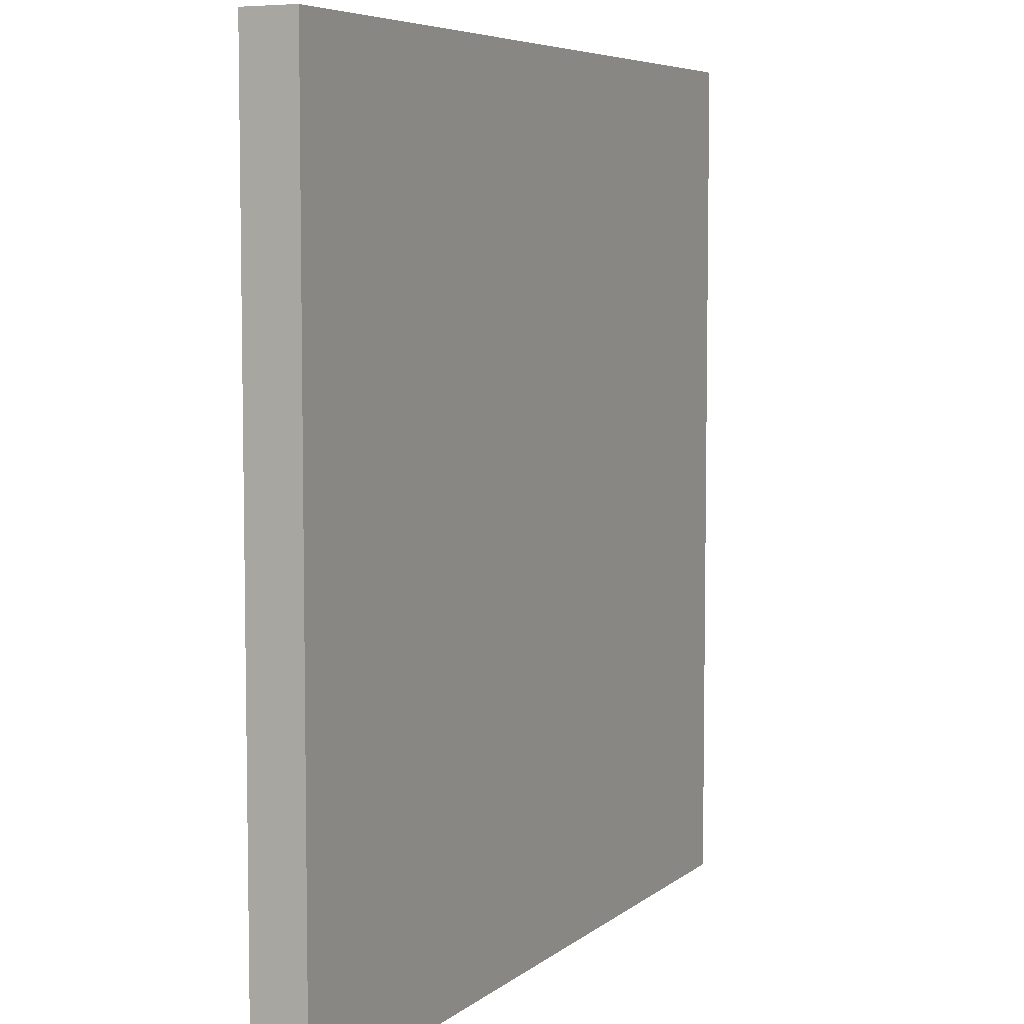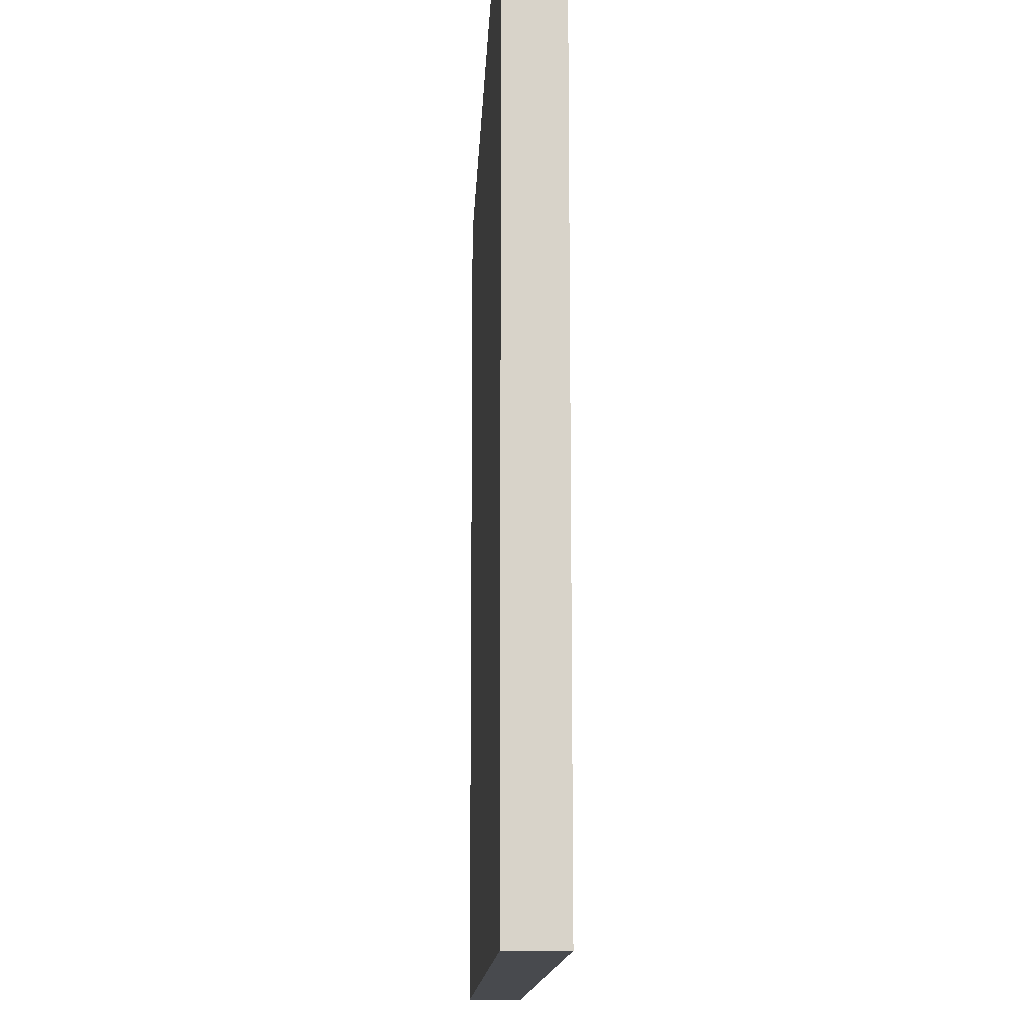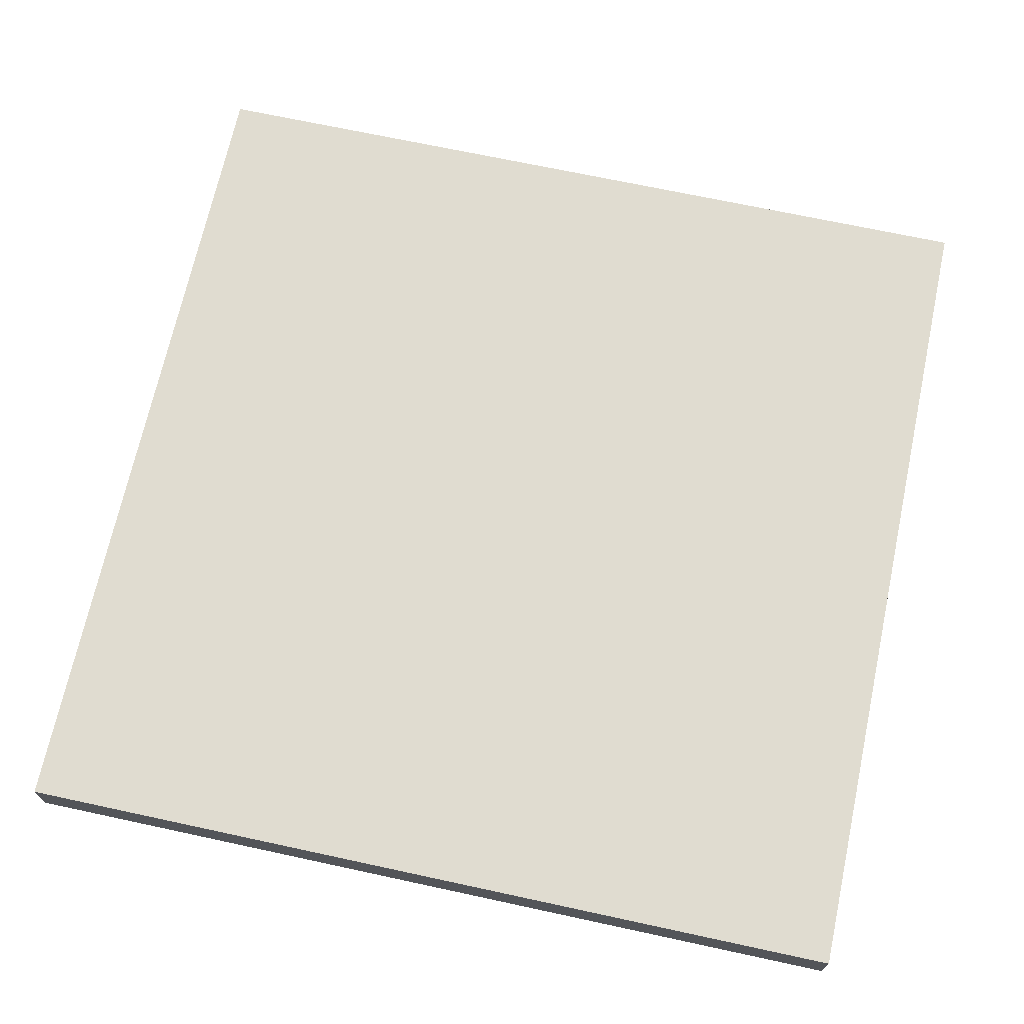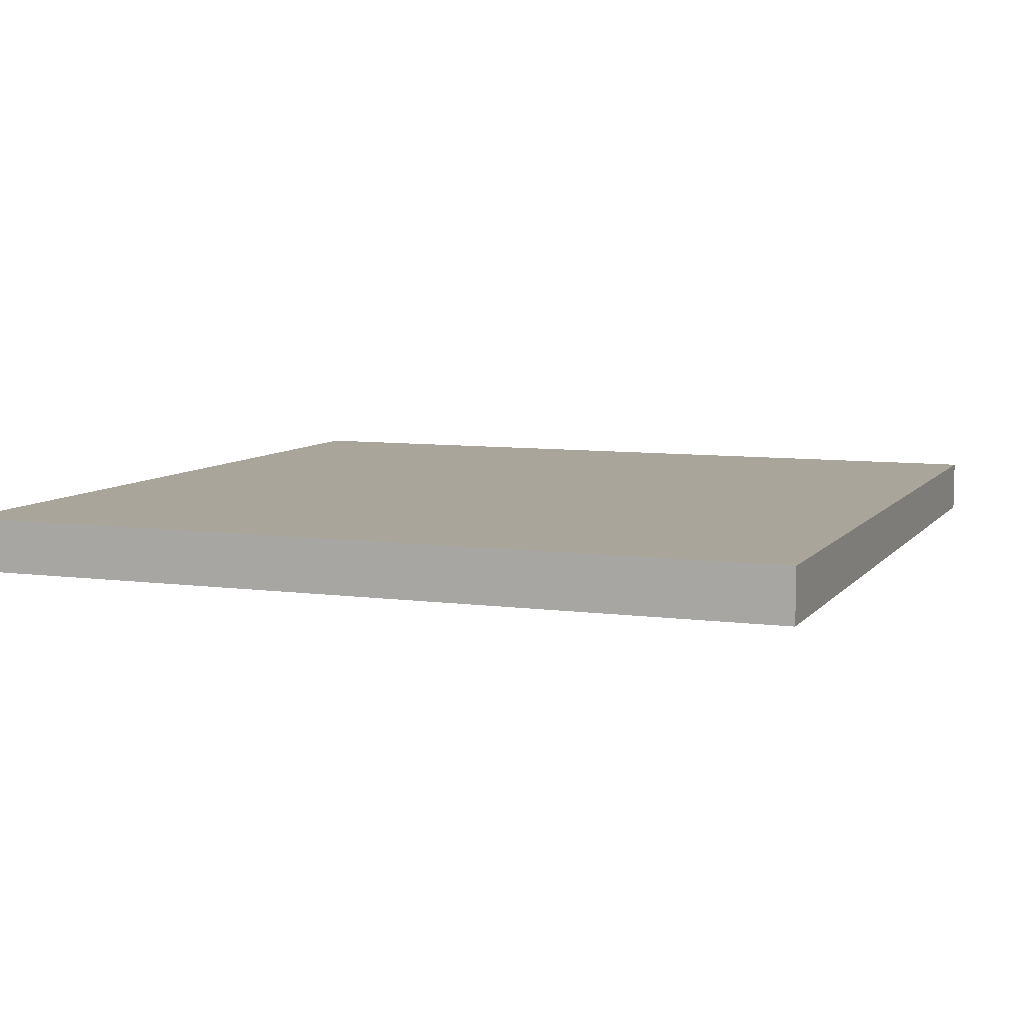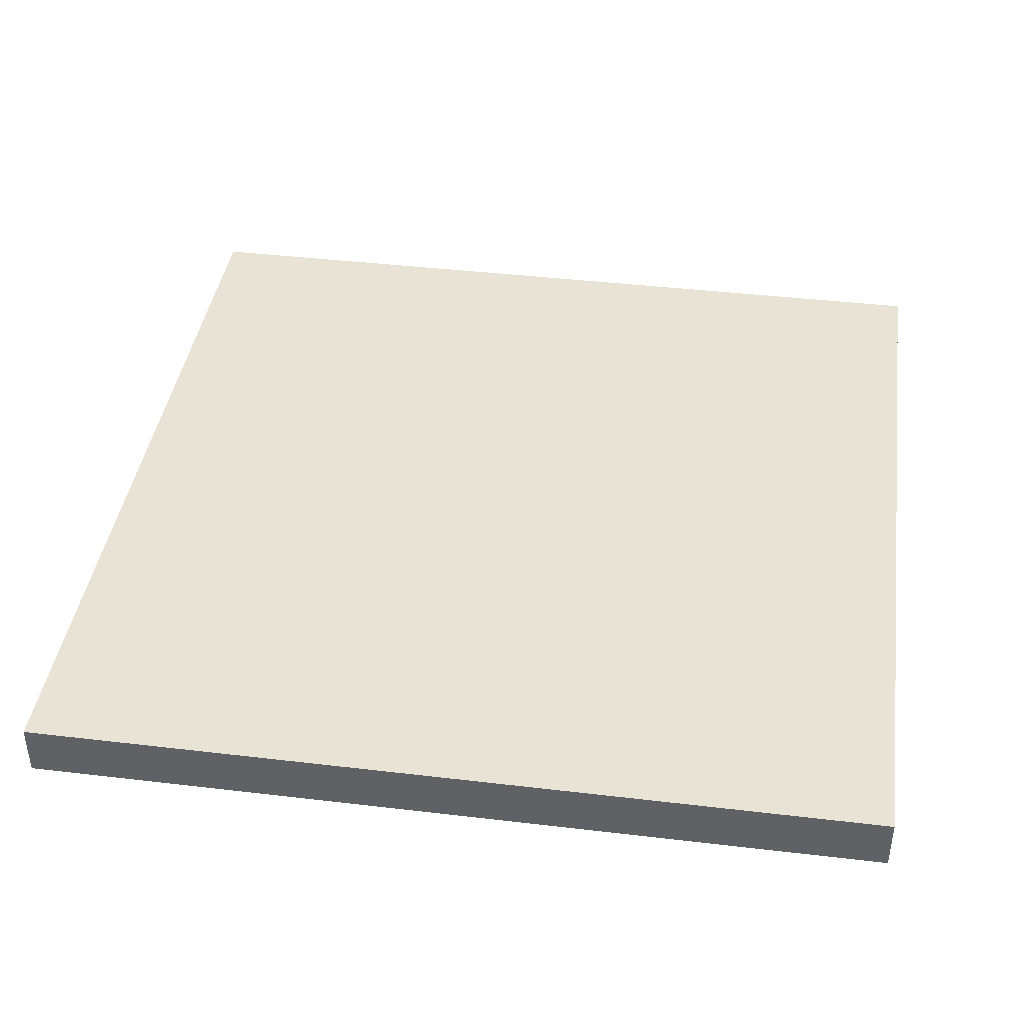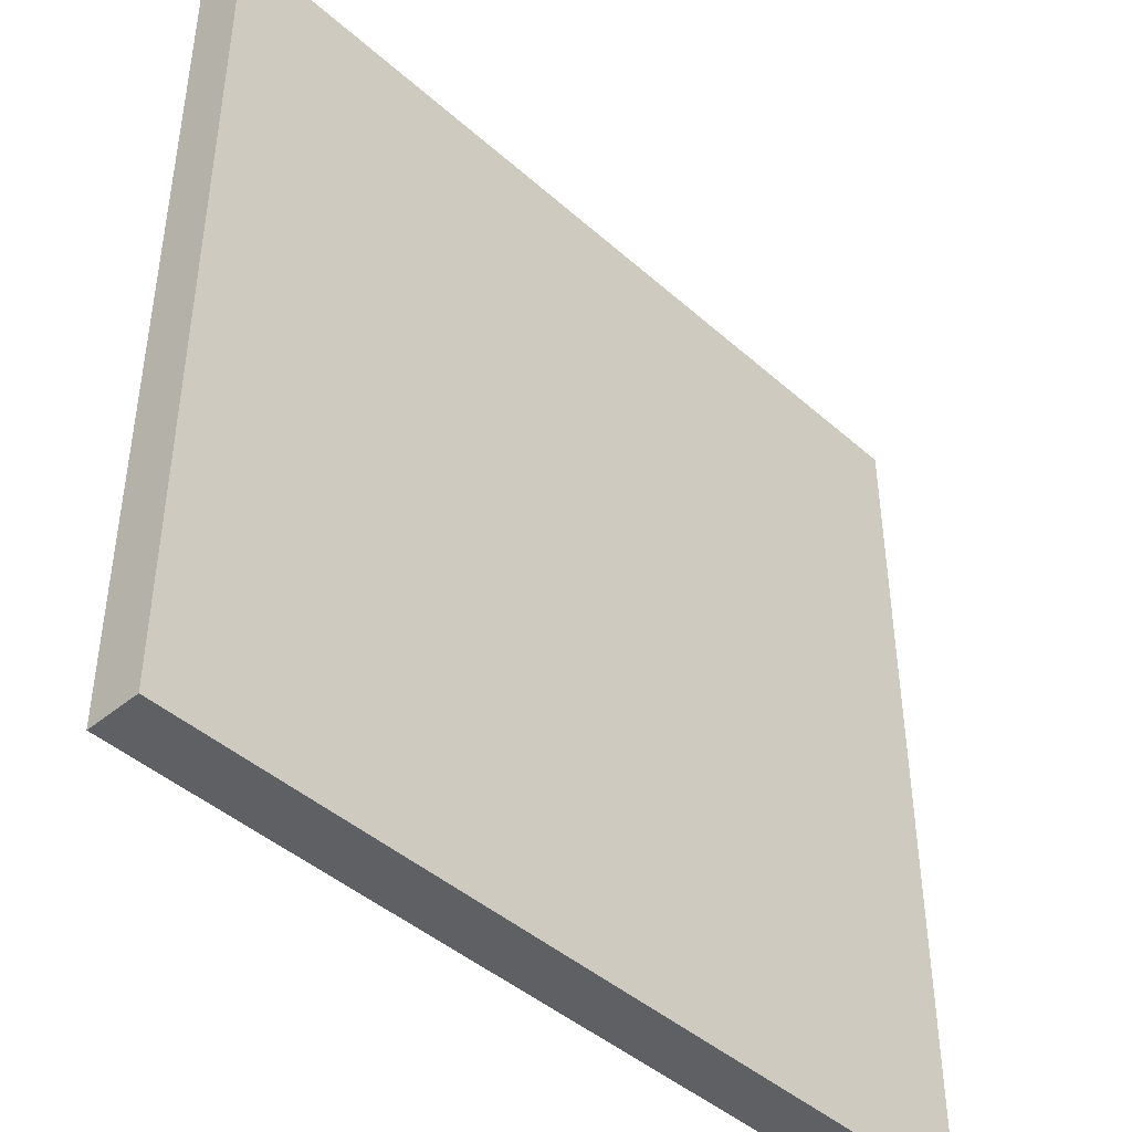
<metadata>
{"format":"obj","ext":"obj","renderer":"f3d","projection":"perspective","resolution":1024,"background":"white","views":[{"elev":6.1,"azim":-64.4,"up":"+Z"},{"elev":-13.3,"azim":87.6,"up":"+Z"},{"elev":69.6,"azim":102.2,"up":"+Y"},{"elev":7.6,"azim":21.0,"up":"+Y"},{"elev":41.1,"azim":-81.8,"up":"+Y"},{"elev":-43.8,"azim":-46.1,"up":"+Z"}]}
</metadata>
<code>
o Cube
v 0.5 0.5 -0.5
v 0.5 0.4375 -0.5
v 0.5 0.5 0.5
v 0.5 0.4375 0.5
v -0.5 0.5 -0.5
v -0.5 0.4375 -0.5
v -0.5 0.5 0.5
v -0.5 0.4375 0.5
g Cube_Top
f 1 5 7 3
f 4 3 7 8
f 8 7 5 6
f 2 1 3 4
f 6 5 1 2
f 6 2 4 8

</code>
